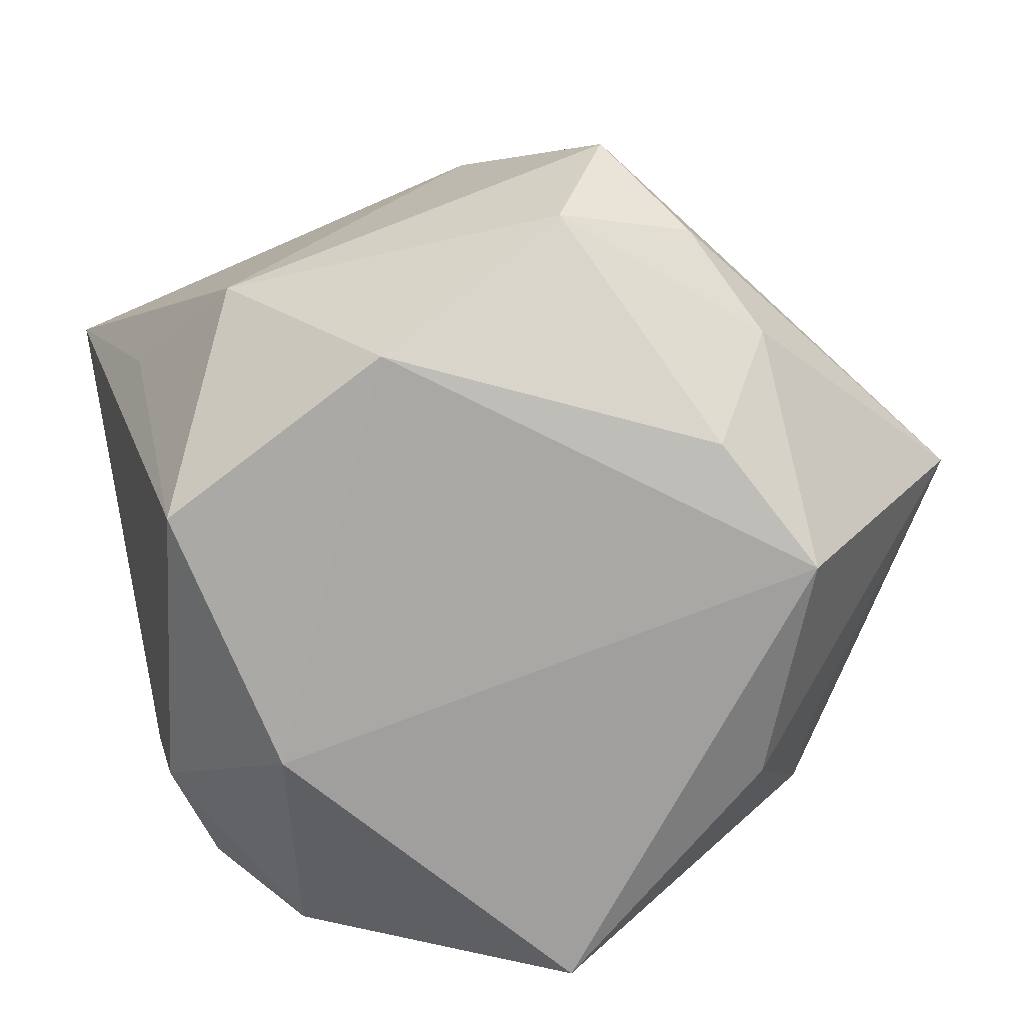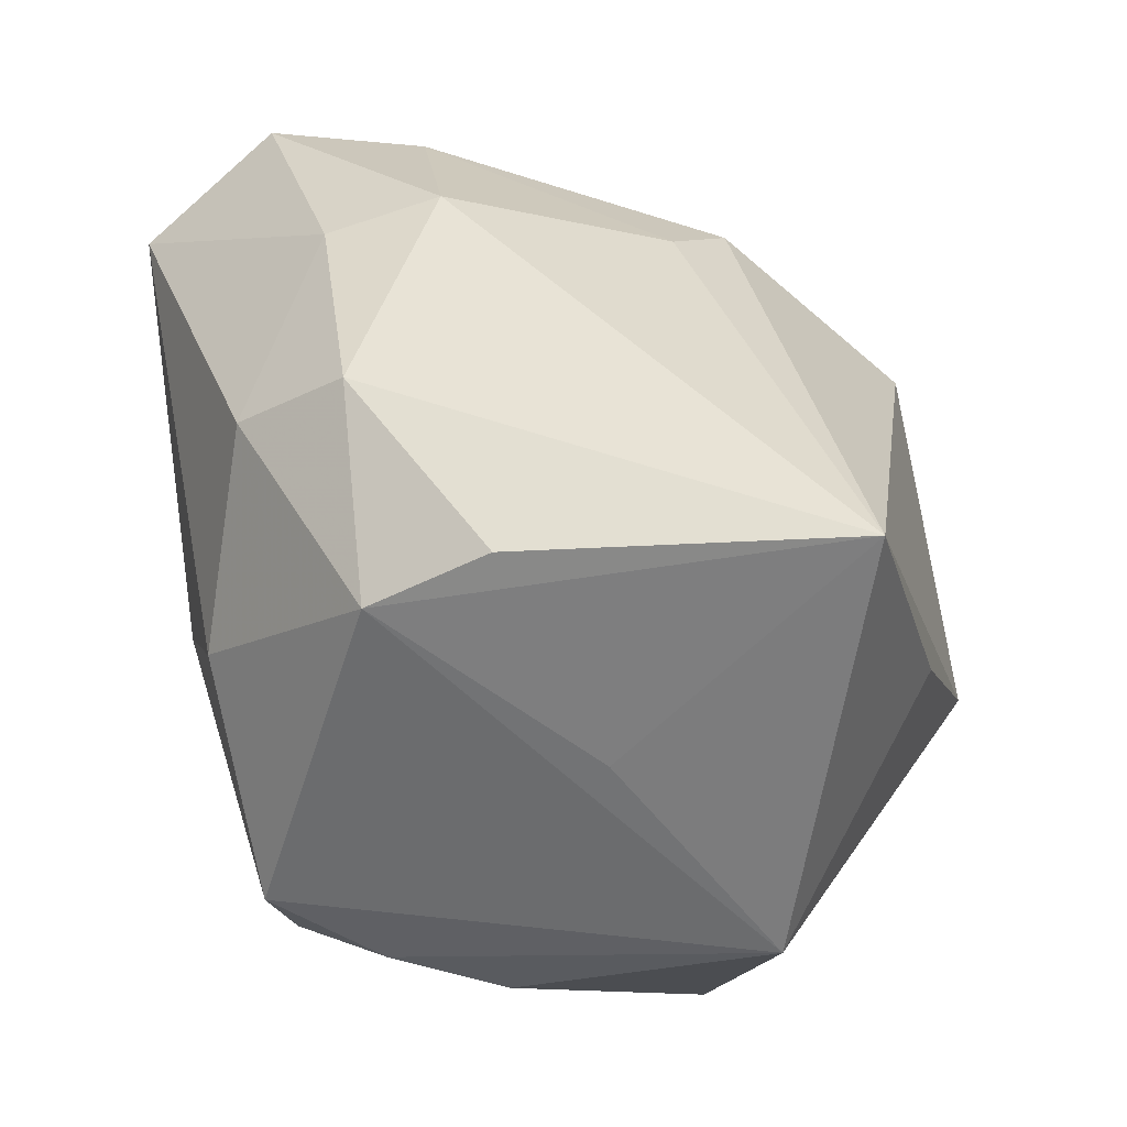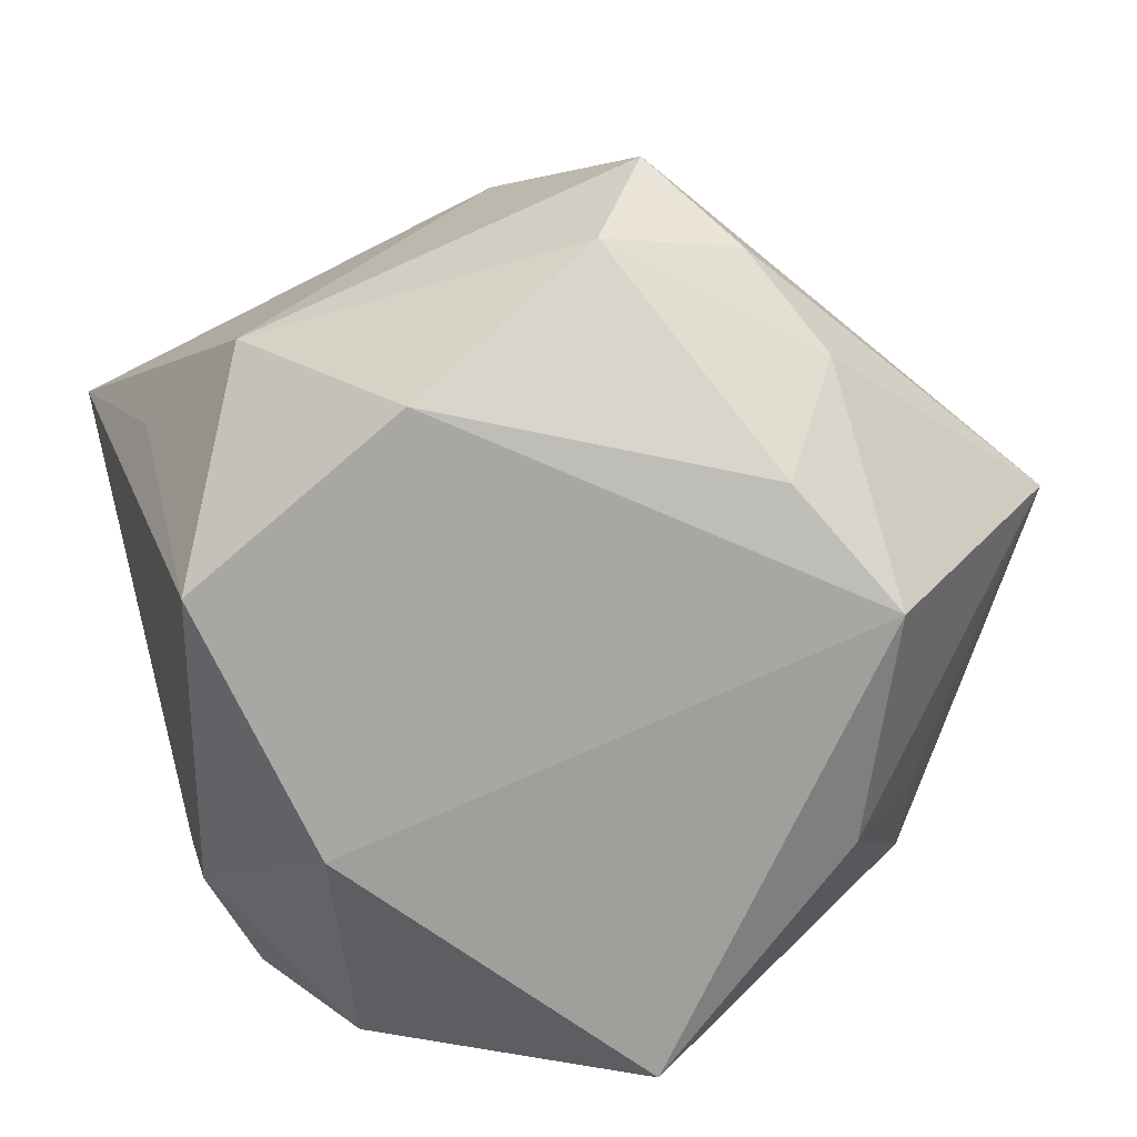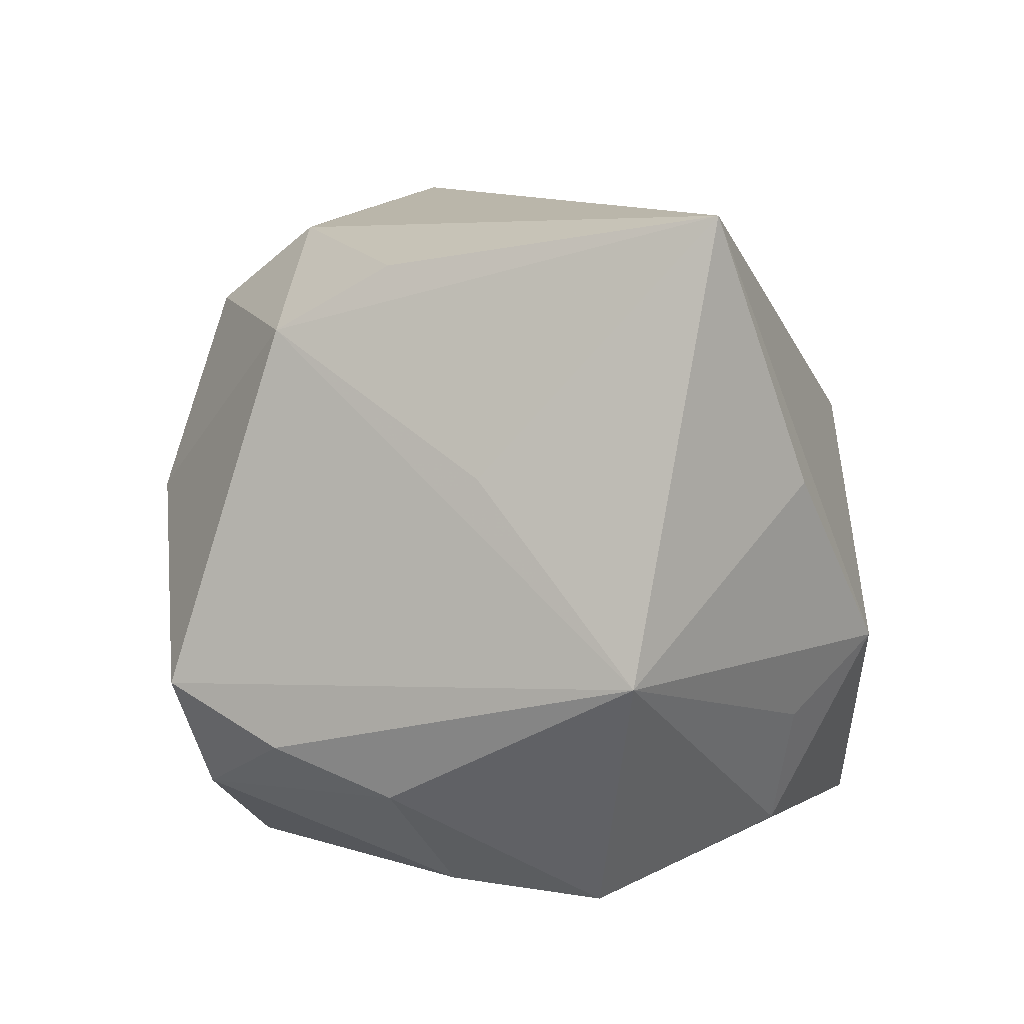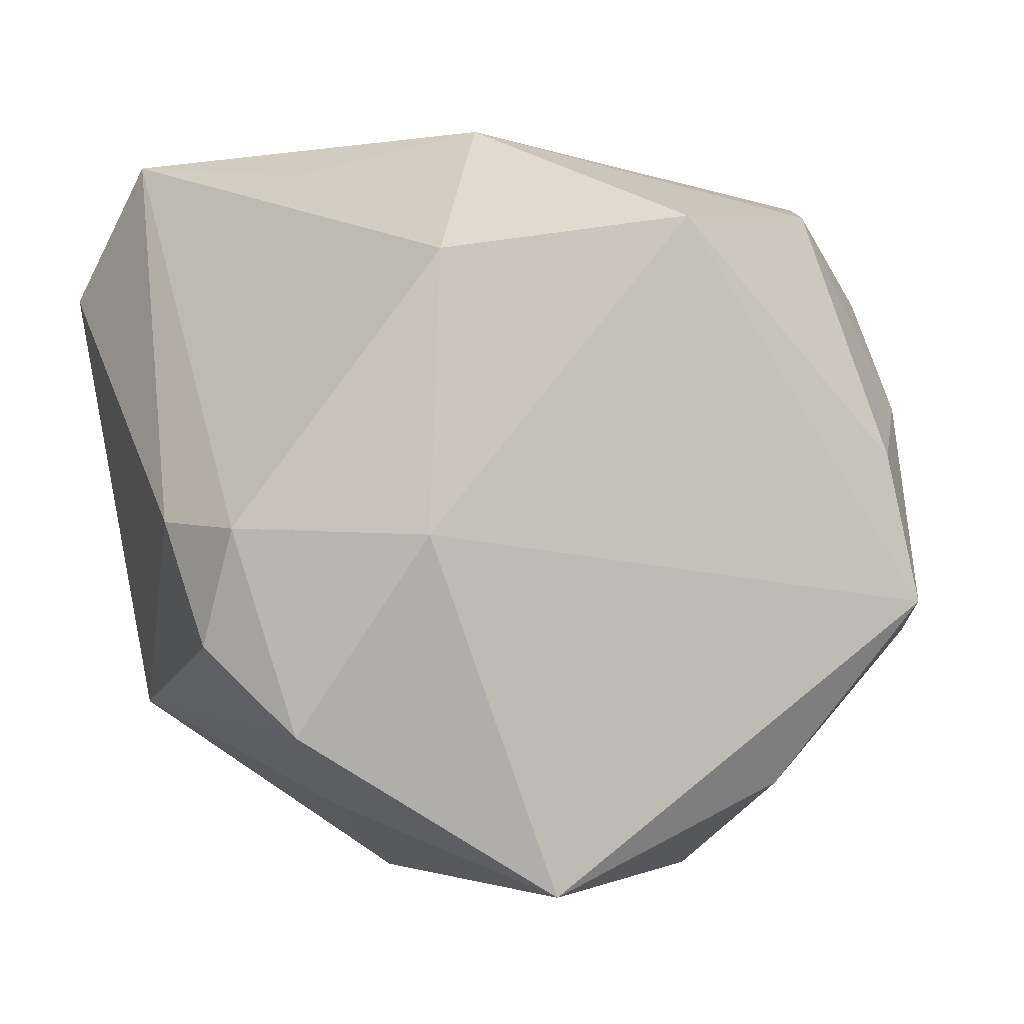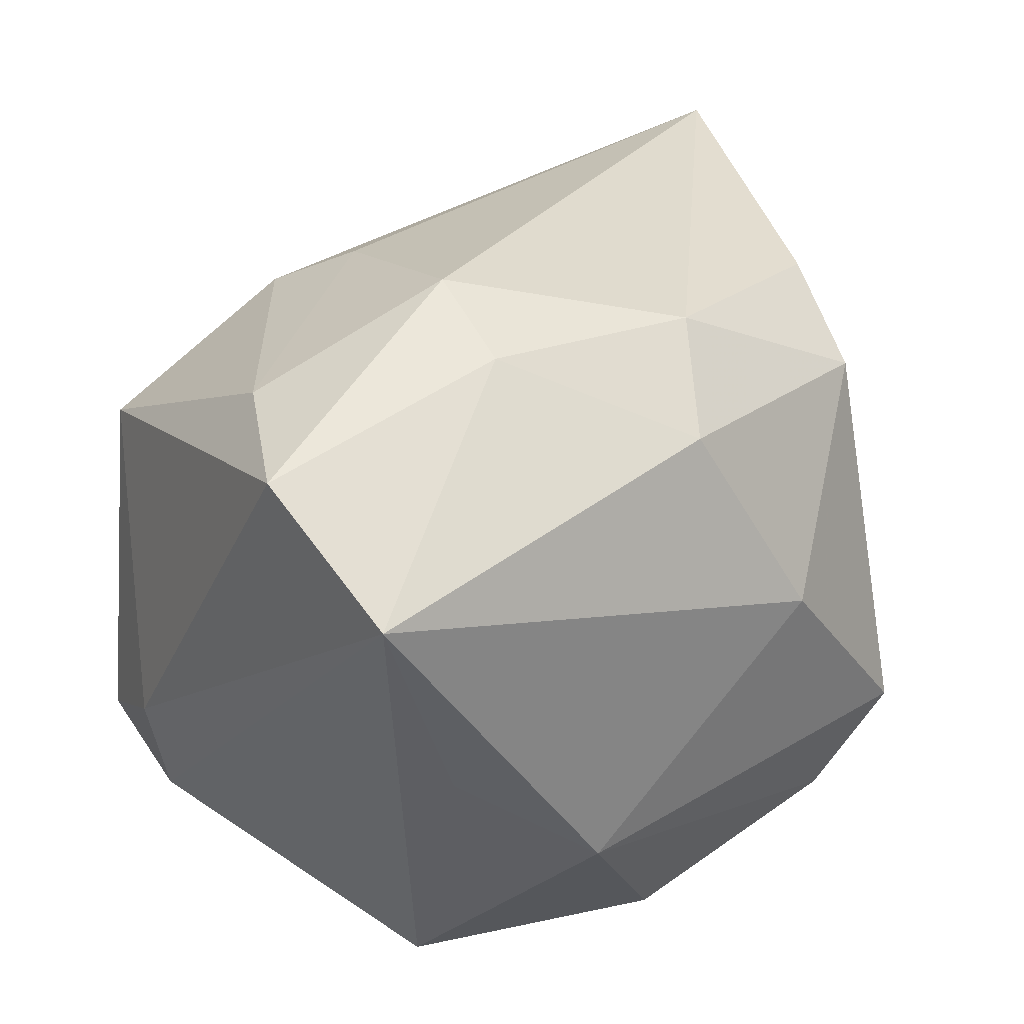
<metadata>
{"format":"obj","ext":"obj","renderer":"f3d","projection":"perspective","resolution":1024,"background":"white","views":[{"elev":-75.1,"azim":-152.7,"up":"+Z"},{"elev":40.9,"azim":-99.5,"up":"+Z"},{"elev":-74.8,"azim":-149.5,"up":"+Z"},{"elev":6.8,"azim":-87.8,"up":"+Z"},{"elev":-2.4,"azim":152.3,"up":"+Y"},{"elev":31.4,"azim":148.8,"up":"+Z"}]}
</metadata>
<code>
v 0.009958 -0.03527 -0.0288
v -0.03515 0.001411 0.008909
v 0.03159 0.0345 0.01919
v 0.0365 -0.00333 -0.01909
v -0.02746 -0.009489 -0.03098
v 0.02377 -0.02779 -0.01237
v 0.006638 -0.03344 0.01256
v 0.01003 0.03453 -0.01295
v 0.01083 0.008402 0.03511
v 0.01488 -0.0183 0.02511
v 0.02171 0.02052 -0.02962
v 0.03198 -0.01926 0.01474
v -0.02485 0.004171 -0.02985
v -0.02684 0.03028 -0.01104
v 0.03524 0.02174 0.02808
v -0.01327 0.03284 0.006106
v -0.04242 -0.01233 -0.008395
v -0.03242 0.009539 -0.02042
v 0.02328 0.03112 -0.00201
v 0.02335 -0.003988 -0.03098
v 0.009097 -0.01215 0.02921
v 0.01104 -0.03524 0.003531
v -0.01563 -0.03527 -0.007963
v 0.01144 0.01874 0.03188
v 0.03152 -0.02129 -0.02164
v -0.008429 0.01921 0.03091
v -0.004041 0.02823 0.02391
v 0.03747 -0.01353 -0.01498
v -0.02046 -0.0278 -0.01488
v -0.02685 0.02014 0.02163
v 0.02969 0.00767 0.02854
v 0.03882 -0.002465 -0.008644
v -0.02096 0.02755 -0.02161
v -0.0366 -0.01943 0.03189
v -0.03059 0.02019 -0.0163
v -0.02732 -0.02789 0.007939
v -0.02851 0.009738 0.0275
v -0.01446 -0.02623 -0.02625
v -0.002163 0.02496 -0.03098
f 17 36 34
f 16 3 8
f 26 34 9
f 22 1 6
f 6 12 22
f 32 3 15
f 15 12 32
f 25 6 1
f 12 6 25
f 8 3 19
f 19 11 8
f 3 11 19
f 22 12 7
f 10 7 12
f 34 7 10
f 23 1 22
f 22 7 23
f 23 36 17
f 23 34 36
f 23 7 34
f 2 30 17
f 17 34 2
f 2 34 30
f 8 11 39
f 39 33 8
f 13 33 39
f 39 5 13
f 30 34 37
f 37 26 30
f 34 26 37
f 3 16 27
f 27 16 30
f 30 26 27
f 24 15 3
f 3 27 24
f 24 27 26
f 24 26 9
f 9 15 24
f 4 3 32
f 4 11 3
f 12 15 31
f 31 10 12
f 31 15 9
f 9 34 21
f 34 10 21
f 21 31 9
f 10 31 21
f 17 5 38
f 38 5 1
f 1 23 38
f 33 35 14
f 8 33 14
f 14 16 8
f 30 16 14
f 17 30 14
f 14 35 17
f 18 5 17
f 17 35 18
f 13 5 18
f 18 33 13
f 18 35 33
f 28 4 32
f 25 4 28
f 32 12 28
f 12 25 28
f 11 4 20
f 20 4 25
f 20 25 1
f 20 39 11
f 1 5 20
f 5 39 20
f 29 23 17
f 17 38 29
f 29 38 23

</code>
